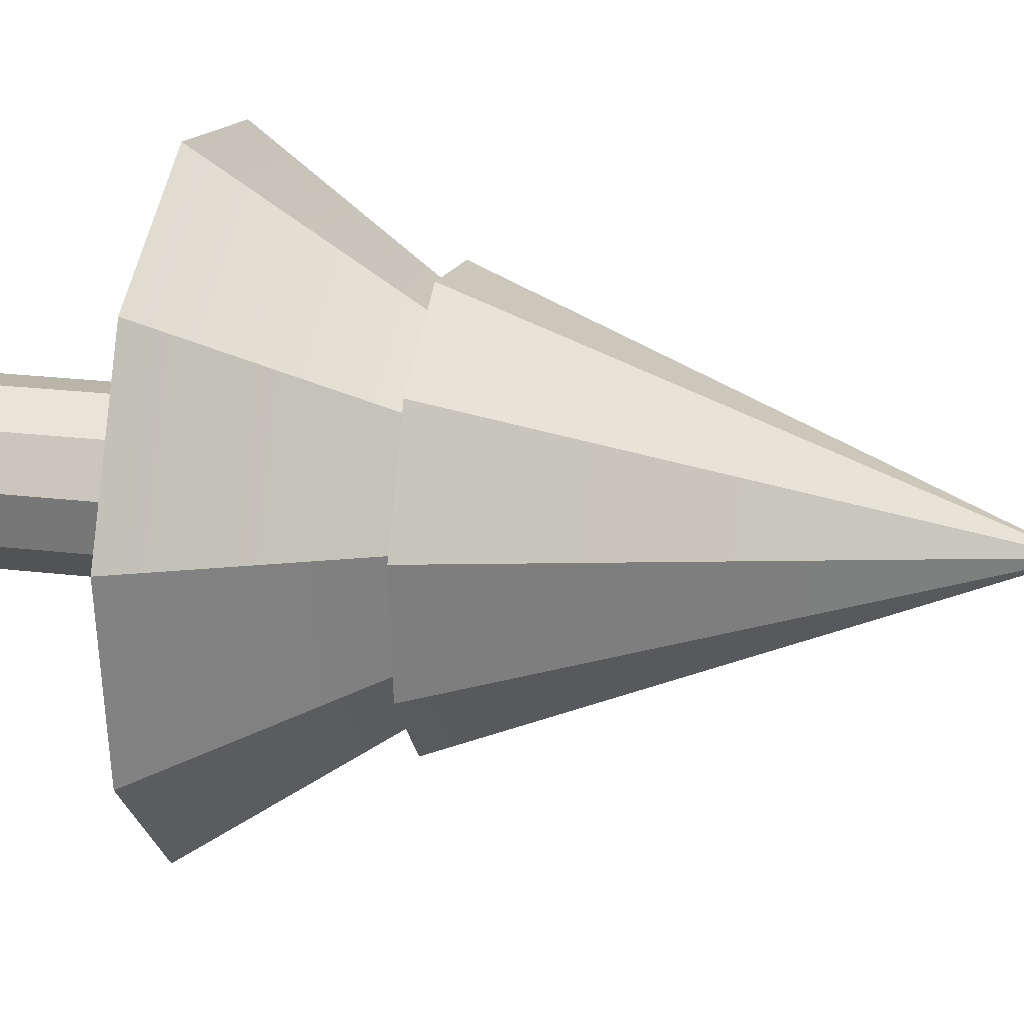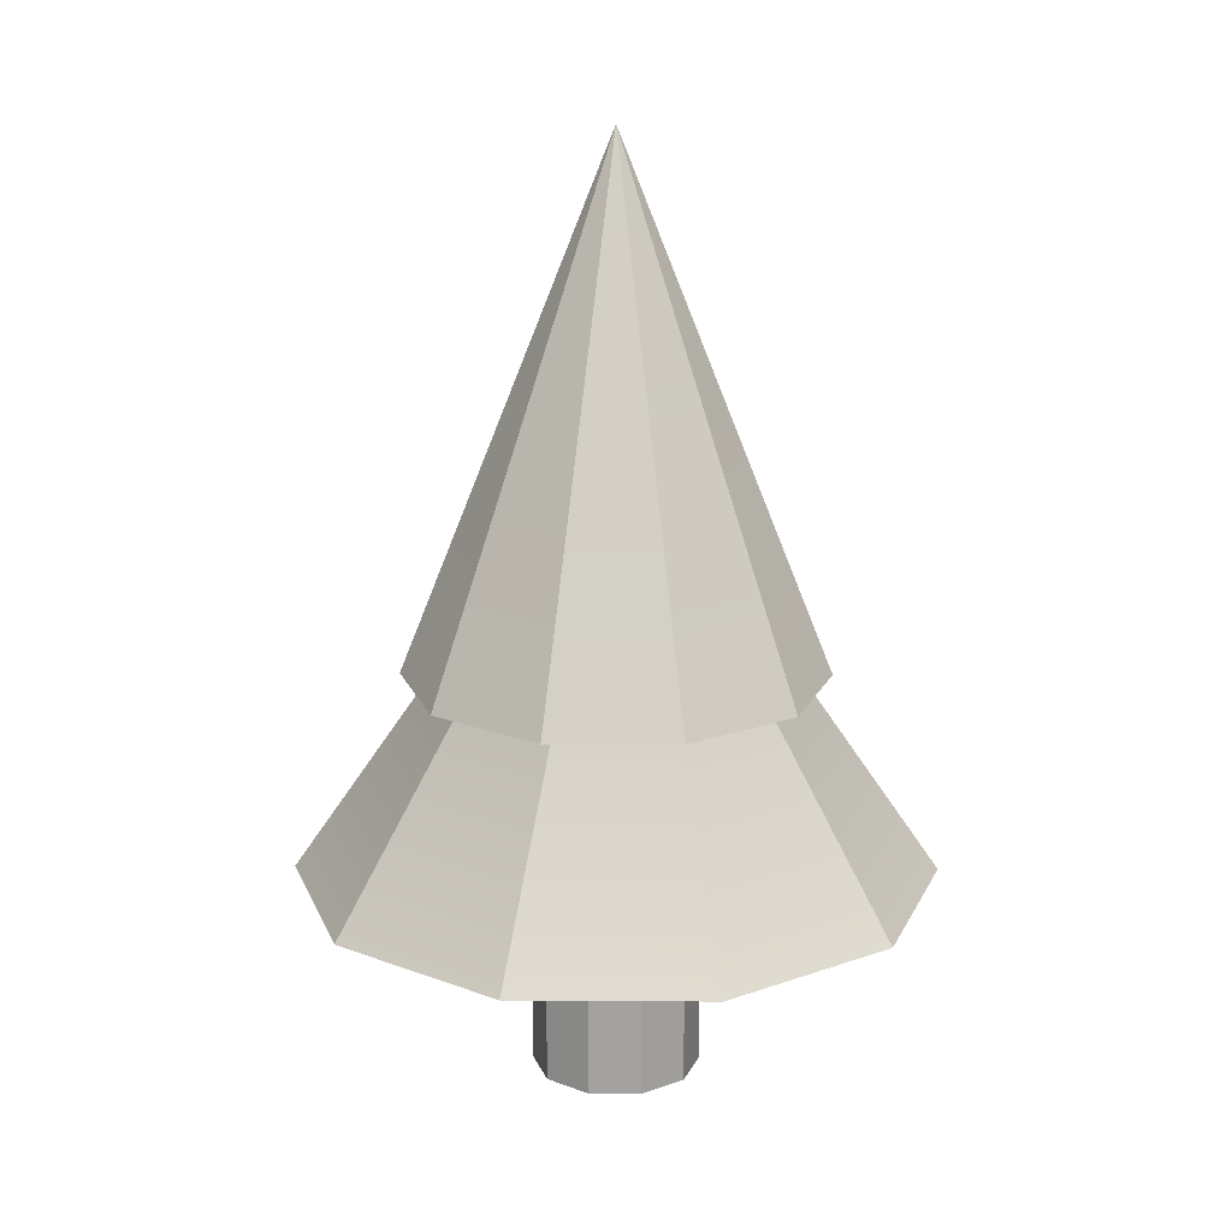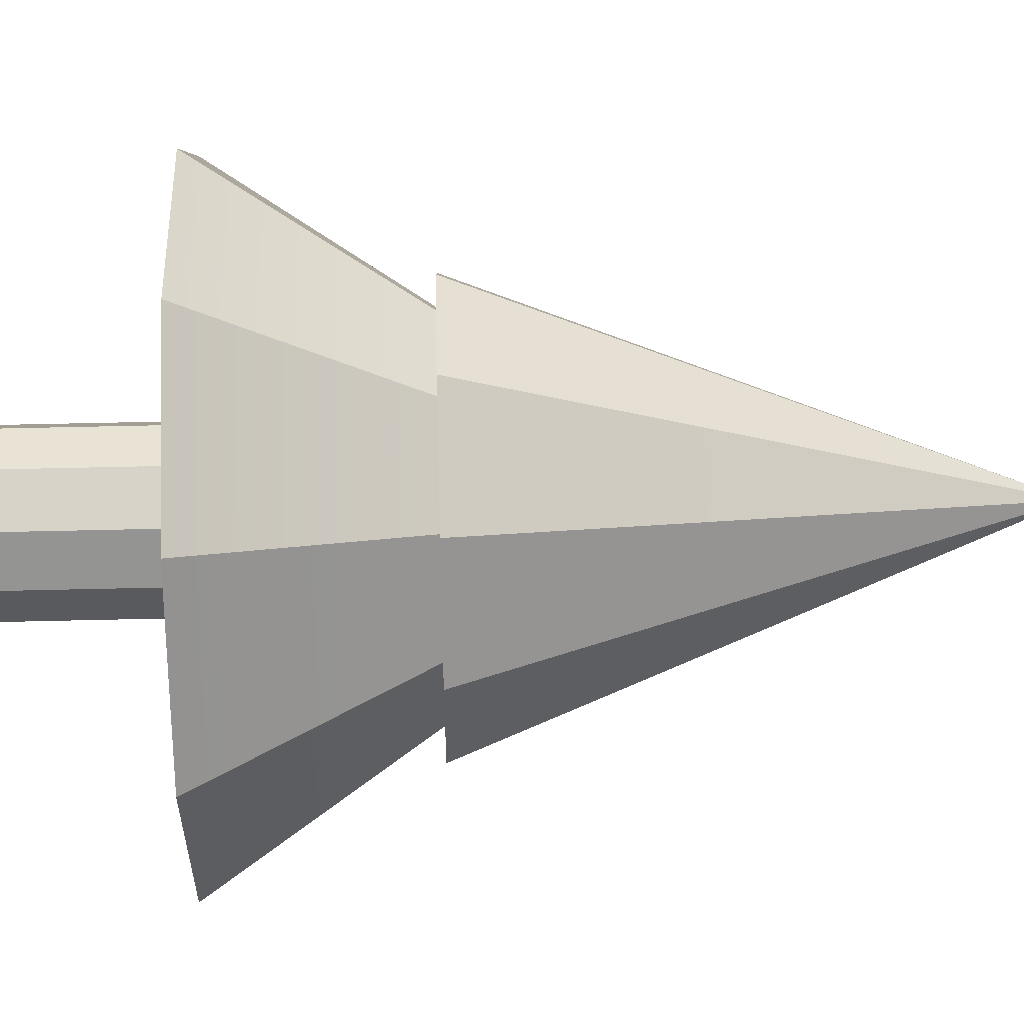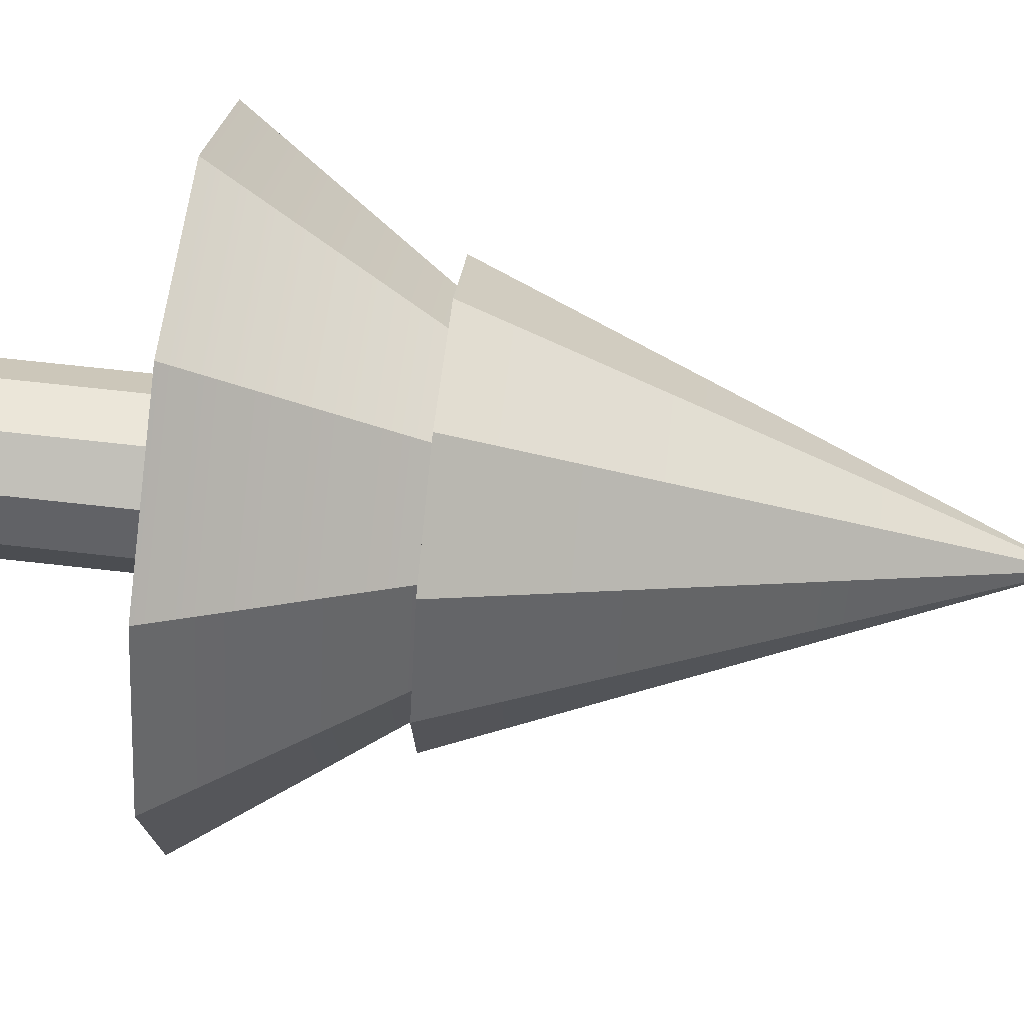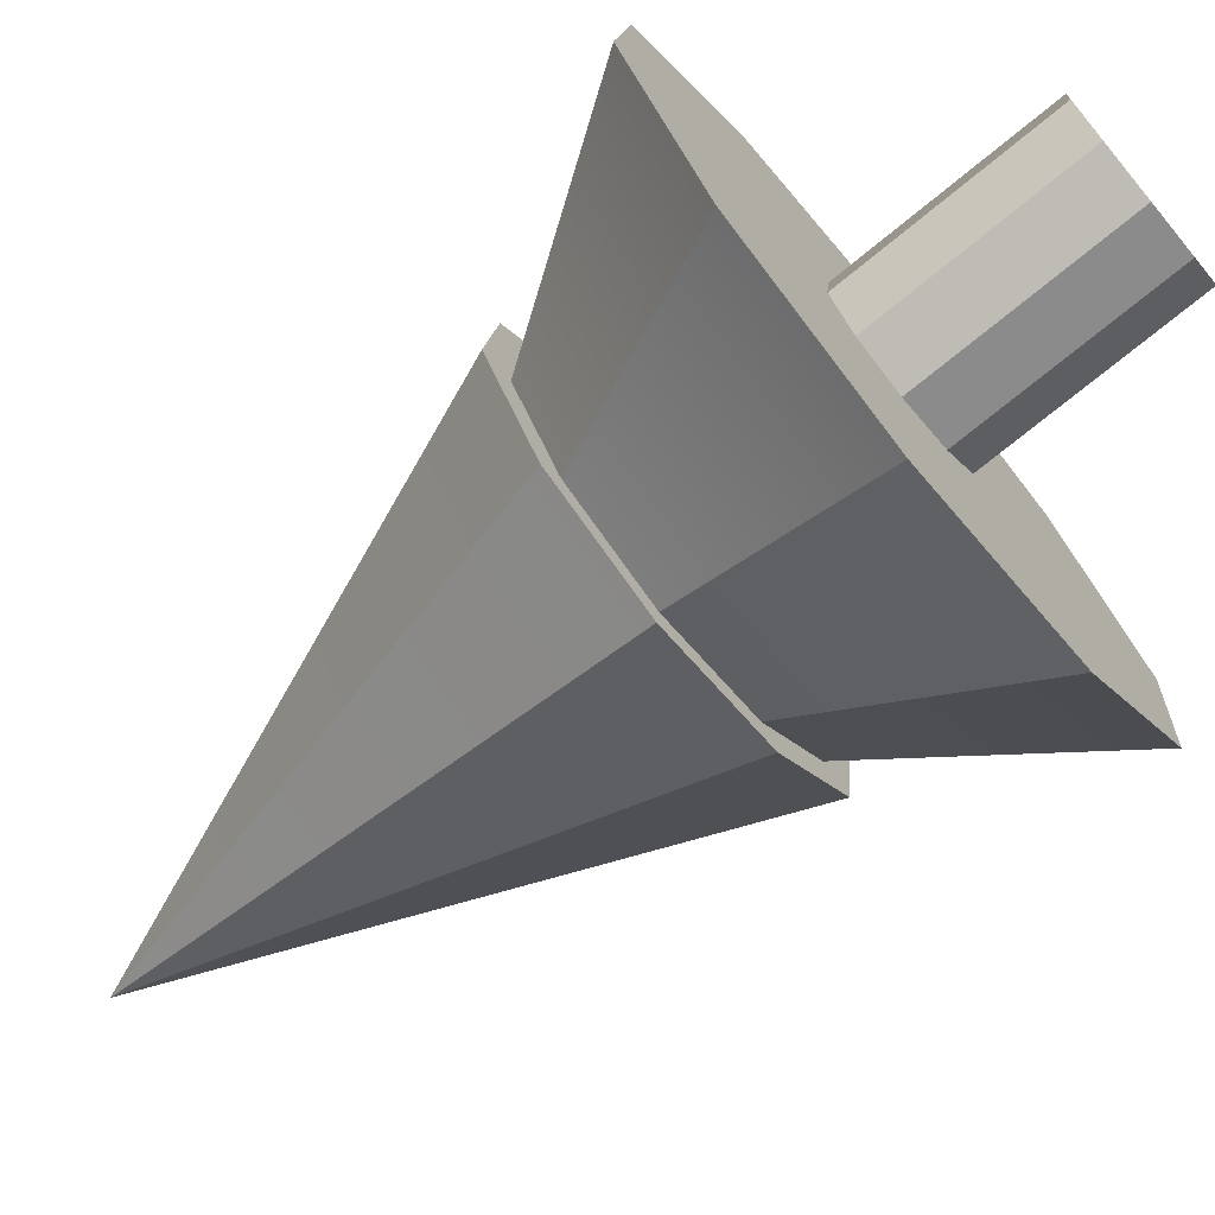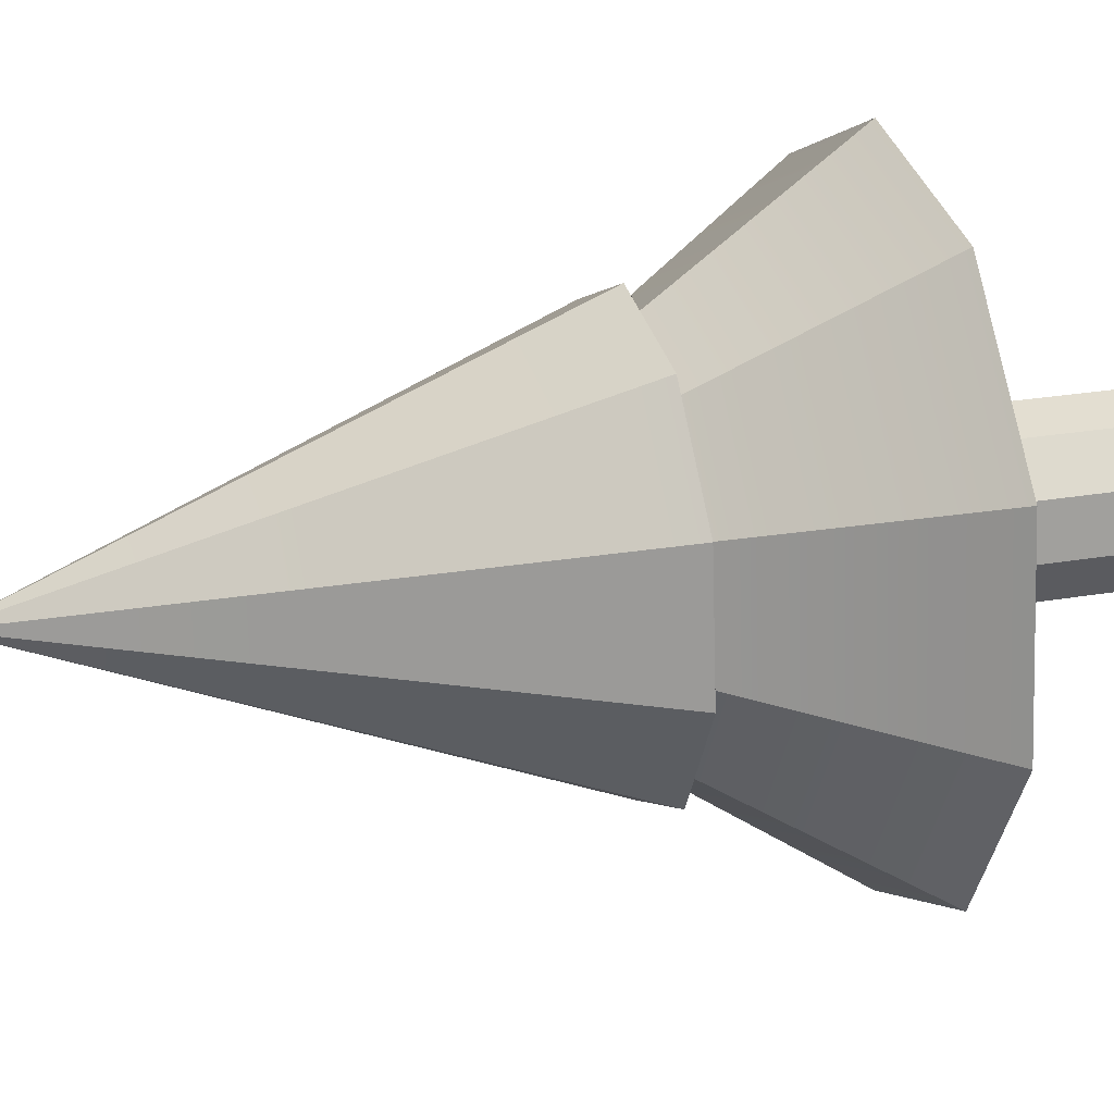
<metadata>
{"format":"obj","ext":"obj","renderer":"f3d","projection":"perspective","resolution":1024,"background":"white","views":[{"elev":25.0,"azim":100.8,"up":"+Z"},{"elev":17.2,"azim":-119.3,"up":"+Y"},{"elev":53.2,"azim":88.5,"up":"+Z"},{"elev":68.8,"azim":96.4,"up":"+Z"},{"elev":-72.9,"azim":-50.6,"up":"+Z"},{"elev":23.8,"azim":-106.5,"up":"+Z"}]}
</metadata>
<code>
v 1.214 0 -0.5389
v 0.6655 0 -1.15
v 1.214 6.162 -0.5389
v 1.214 6.162 -0.5389
v 0.6655 0 -1.15
v 0.6655 6.162 -1.15
v 0.6655 0 -1.15
v -0.1373 0 -1.321
v 0.6655 6.162 -1.15
v 0.6655 6.162 -1.15
v -0.1373 0 -1.321
v -0.1373 6.162 -1.321
v -0.1373 0 -1.321
v -0.8877 0 -0.9882
v -0.1373 6.162 -1.321
v -0.1373 6.162 -1.321
v -0.8877 0 -0.9882
v -0.8877 6.162 -0.9882
v -0.8877 0 -0.9882
v -1.299 0 -0.2777
v -0.8877 6.162 -0.9882
v -0.8877 6.162 -0.9882
v -1.299 0 -0.2777
v -1.299 6.162 -0.2777
v -1.299 0 -0.2777
v -1.214 0 0.5389
v -1.299 6.162 -0.2777
v -1.299 6.162 -0.2777
v -1.214 0 0.5389
v -1.214 6.162 0.5389
v -1.214 0 0.5389
v -0.6655 0 1.15
v -1.214 6.162 0.5389
v -1.214 6.162 0.5389
v -0.6655 0 1.15
v -0.6655 6.162 1.15
v -0.6655 0 1.15
v 0.1373 0 1.321
v -0.6655 6.162 1.15
v -0.6655 6.162 1.15
v 0.1373 0 1.321
v 0.1373 6.162 1.321
v 0.1373 0 1.321
v 0.8877 0 0.9882
v 0.1373 6.162 1.321
v 0.1373 6.162 1.321
v 0.8877 0 0.9882
v 0.8877 6.162 0.9882
v 0.8877 0 0.9882
v 1.299 0 0.2777
v 0.8877 6.162 0.9882
v 0.8877 6.162 0.9882
v 1.299 0 0.2777
v 1.299 6.162 0.2777
v 1.299 0 0.2777
v 1.214 0 -0.5389
v 1.299 6.162 0.2777
v 1.299 6.162 0.2777
v 1.214 0 -0.5389
v 1.214 6.162 -0.5389
v 0.6655 0 -1.15
v 1.214 0 -0.5389
v 0 0 0
v -0.1373 0 -1.321
v 0.6655 0 -1.15
v 0 0 0
v -0.8877 0 -0.9882
v -0.1373 0 -1.321
v 0 0 0
v -1.299 0 -0.2777
v -0.8877 0 -0.9882
v 0 0 0
v -1.214 0 0.5389
v -1.299 0 -0.2777
v 0 0 0
v -0.6655 0 1.15
v -1.214 0 0.5389
v 0 0 0
v 0.1373 0 1.321
v -0.6655 0 1.15
v 0 0 0
v 0.8877 0 0.9882
v 0.1373 0 1.321
v 0 0 0
v 1.299 0 0.2777
v 0.8877 0 0.9882
v 0 0 0
v 1.214 0 -0.5389
v 1.299 0 0.2777
v 0 0 0
v 3.028 6.471 -1.344
v 3.239 6.471 0.6925
v 1.66 6.471 -2.867
v 3.239 6.471 0.6925
v 2.214 6.471 2.464
v 1.66 6.471 -2.867
v 2.214 6.471 2.464
v 0.3424 6.471 3.295
v 1.66 6.471 -2.867
v 0.3424 6.471 3.295
v -1.66 6.471 2.867
v 1.66 6.471 -2.867
v -1.66 6.471 2.867
v -3.028 6.471 1.344
v 1.66 6.471 -2.867
v -3.028 6.471 1.344
v -3.239 6.471 -0.6925
v 1.66 6.471 -2.867
v -3.239 6.471 -0.6925
v -2.214 6.471 -2.464
v 1.66 6.471 -2.867
v -2.214 6.471 -2.464
v -0.3424 6.471 -3.295
v 1.66 6.471 -2.867
v 3.028 6.471 -1.344
v 1.66 6.471 -2.867
v 0 14.8 0
v 1.66 6.471 -2.867
v -0.3424 6.471 -3.295
v 0 14.8 0
v -0.3424 6.471 -3.295
v -2.214 6.471 -2.464
v 0 14.8 0
v -2.214 6.471 -2.464
v -3.239 6.471 -0.6925
v 0 14.8 0
v -3.239 6.471 -0.6925
v -3.028 6.471 1.344
v 0 14.8 0
v -3.028 6.471 1.344
v -1.66 6.471 2.867
v 0 14.8 0
v -1.66 6.471 2.867
v 0.3424 6.471 3.295
v 0 14.8 0
v 0.3424 6.471 3.295
v 2.214 6.471 2.464
v 0 14.8 0
v 2.214 6.471 2.464
v 3.239 6.471 0.6925
v 0 14.8 0
v 3.239 6.471 0.6925
v 3.028 6.471 -1.344
v 0 14.8 0
v 4.6 3.276 -2.042
v 4.921 3.276 1.052
v 2.521 3.276 -4.355
v 4.921 3.276 1.052
v 3.363 3.276 3.744
v 2.521 3.276 -4.355
v 3.363 3.276 3.744
v 0.5202 3.276 5.006
v 2.521 3.276 -4.355
v 0.5202 3.276 5.006
v -2.521 3.276 4.355
v 2.521 3.276 -4.355
v -2.521 3.276 4.355
v -4.6 3.276 2.042
v 2.521 3.276 -4.355
v -4.6 3.276 2.042
v -4.921 3.276 -1.052
v 2.521 3.276 -4.355
v -4.921 3.276 -1.052
v -3.363 3.276 -3.744
v 2.521 3.276 -4.355
v -3.363 3.276 -3.744
v -0.5202 3.276 -5.006
v 2.521 3.276 -4.355
v 4.6 3.276 -2.042
v 2.521 3.276 -4.355
v 0 10.55 0
v 2.521 3.276 -4.355
v -0.5202 3.276 -5.006
v 0 10.55 0
v -0.5202 3.276 -5.006
v -3.363 3.276 -3.744
v 0 10.55 0
v -3.363 3.276 -3.744
v -4.921 3.276 -1.052
v 0 10.55 0
v -4.921 3.276 -1.052
v -4.6 3.276 2.042
v 0 10.55 0
v -4.6 3.276 2.042
v -2.521 3.276 4.355
v 0 10.55 0
v -2.521 3.276 4.355
v 0.5202 3.276 5.006
v 0 10.55 0
v 0.5202 3.276 5.006
v 3.363 3.276 3.744
v 0 10.55 0
v 3.363 3.276 3.744
v 4.921 3.276 1.052
v 0 10.55 0
v 4.921 3.276 1.052
v 4.6 3.276 -2.042
v 0 10.55 0
v 1.214 0 -0.5389
v 0.6655 0 -1.15
v 1.214 6.162 -0.5389
v 1.214 6.162 -0.5389
v 0.6655 0 -1.15
v 0.6655 6.162 -1.15
v 0.6655 0 -1.15
v -0.1373 0 -1.321
v 0.6655 6.162 -1.15
v 0.6655 6.162 -1.15
v -0.1373 0 -1.321
v -0.1373 6.162 -1.321
v -0.1373 0 -1.321
v -0.8877 0 -0.9882
v -0.1373 6.162 -1.321
v -0.1373 6.162 -1.321
v -0.8877 0 -0.9882
v -0.8877 6.162 -0.9882
v -0.8877 0 -0.9882
v -1.299 0 -0.2777
v -0.8877 6.162 -0.9882
v -0.8877 6.162 -0.9882
v -1.299 0 -0.2777
v -1.299 6.162 -0.2777
v -1.299 0 -0.2777
v -1.214 0 0.5389
v -1.299 6.162 -0.2777
v -1.299 6.162 -0.2777
v -1.214 0 0.5389
v -1.214 6.162 0.5389
v -1.214 0 0.5389
v -0.6655 0 1.15
v -1.214 6.162 0.5389
v -1.214 6.162 0.5389
v -0.6655 0 1.15
v -0.6655 6.162 1.15
v -0.6655 0 1.15
v 0.1373 0 1.321
v -0.6655 6.162 1.15
v -0.6655 6.162 1.15
v 0.1373 0 1.321
v 0.1373 6.162 1.321
v 0.1373 0 1.321
v 0.8877 0 0.9882
v 0.1373 6.162 1.321
v 0.1373 6.162 1.321
v 0.8877 0 0.9882
v 0.8877 6.162 0.9882
v 0.8877 0 0.9882
v 1.299 0 0.2777
v 0.8877 6.162 0.9882
v 0.8877 6.162 0.9882
v 1.299 0 0.2777
v 1.299 6.162 0.2777
v 1.299 0 0.2777
v 1.214 0 -0.5389
v 1.299 6.162 0.2777
v 1.299 6.162 0.2777
v 1.214 0 -0.5389
v 1.214 6.162 -0.5389
v 0.6655 0 -1.15
v 1.214 0 -0.5389
v 0 0 0
v -0.1373 0 -1.321
v 0.6655 0 -1.15
v 0 0 0
v -0.8877 0 -0.9882
v -0.1373 0 -1.321
v 0 0 0
v -1.299 0 -0.2777
v -0.8877 0 -0.9882
v 0 0 0
v -1.214 0 0.5389
v -1.299 0 -0.2777
v 0 0 0
v -0.6655 0 1.15
v -1.214 0 0.5389
v 0 0 0
v 0.1373 0 1.321
v -0.6655 0 1.15
v 0 0 0
v 0.8877 0 0.9882
v 0.1373 0 1.321
v 0 0 0
v 1.299 0 0.2777
v 0.8877 0 0.9882
v 0 0 0
v 1.214 0 -0.5389
v 1.299 0 0.2777
v 0 0 0
v 3.028 6.471 -1.344
v 3.239 6.471 0.6925
v 1.66 6.471 -2.867
v 3.239 6.471 0.6925
v 2.214 6.471 2.464
v 1.66 6.471 -2.867
v 2.214 6.471 2.464
v 0.3424 6.471 3.295
v 1.66 6.471 -2.867
v 0.3424 6.471 3.295
v -1.66 6.471 2.867
v 1.66 6.471 -2.867
v -1.66 6.471 2.867
v -3.028 6.471 1.344
v 1.66 6.471 -2.867
v -3.028 6.471 1.344
v -3.239 6.471 -0.6925
v 1.66 6.471 -2.867
v -3.239 6.471 -0.6925
v -2.214 6.471 -2.464
v 1.66 6.471 -2.867
v -2.214 6.471 -2.464
v -0.3424 6.471 -3.295
v 1.66 6.471 -2.867
v 3.028 6.471 -1.344
v 1.66 6.471 -2.867
v 0 14.8 0
v 1.66 6.471 -2.867
v -0.3424 6.471 -3.295
v 0 14.8 0
v -0.3424 6.471 -3.295
v -2.214 6.471 -2.464
v 0 14.8 0
v -2.214 6.471 -2.464
v -3.239 6.471 -0.6925
v 0 14.8 0
v -3.239 6.471 -0.6925
v -3.028 6.471 1.344
v 0 14.8 0
v -3.028 6.471 1.344
v -1.66 6.471 2.867
v 0 14.8 0
v -1.66 6.471 2.867
v 0.3424 6.471 3.295
v 0 14.8 0
v 0.3424 6.471 3.295
v 2.214 6.471 2.464
v 0 14.8 0
v 2.214 6.471 2.464
v 3.239 6.471 0.6925
v 0 14.8 0
v 3.239 6.471 0.6925
v 3.028 6.471 -1.344
v 0 14.8 0
v 4.6 3.276 -2.042
v 4.921 3.276 1.052
v 2.521 3.276 -4.355
v 4.921 3.276 1.052
v 3.363 3.276 3.744
v 2.521 3.276 -4.355
v 3.363 3.276 3.744
v 0.5202 3.276 5.006
v 2.521 3.276 -4.355
v 0.5202 3.276 5.006
v -2.521 3.276 4.355
v 2.521 3.276 -4.355
v -2.521 3.276 4.355
v -4.6 3.276 2.042
v 2.521 3.276 -4.355
v -4.6 3.276 2.042
v -4.921 3.276 -1.052
v 2.521 3.276 -4.355
v -4.921 3.276 -1.052
v -3.363 3.276 -3.744
v 2.521 3.276 -4.355
v -3.363 3.276 -3.744
v -0.5202 3.276 -5.006
v 2.521 3.276 -4.355
v 4.6 3.276 -2.042
v 2.521 3.276 -4.355
v 0 10.55 0
v 2.521 3.276 -4.355
v -0.5202 3.276 -5.006
v 0 10.55 0
v -0.5202 3.276 -5.006
v -3.363 3.276 -3.744
v 0 10.55 0
v -3.363 3.276 -3.744
v -4.921 3.276 -1.052
v 0 10.55 0
v -4.921 3.276 -1.052
v -4.6 3.276 2.042
v 0 10.55 0
v -4.6 3.276 2.042
v -2.521 3.276 4.355
v 0 10.55 0
v -2.521 3.276 4.355
v 0.5202 3.276 5.006
v 0 10.55 0
v 0.5202 3.276 5.006
v 3.363 3.276 3.744
v 0 10.55 0
v 3.363 3.276 3.744
v 4.921 3.276 1.052
v 0 10.55 0
v 4.921 3.276 1.052
v 4.6 3.276 -2.042
v 0 10.55 0
f 1 2 3
f 4 5 6
f 7 8 9
f 10 11 12
f 13 14 15
f 16 17 18
f 19 20 21
f 22 23 24
f 25 26 27
f 28 29 30
f 31 32 33
f 34 35 36
f 37 38 39
f 40 41 42
f 43 44 45
f 46 47 48
f 49 50 51
f 52 53 54
f 55 56 57
f 58 59 60
f 61 62 63
f 64 65 66
f 67 68 69
f 70 71 72
f 73 74 75
f 76 77 78
f 79 80 81
f 82 83 84
f 85 86 87
f 88 89 90
f 91 92 93
f 94 95 96
f 97 98 99
f 100 101 102
f 103 104 105
f 106 107 108
f 109 110 111
f 112 113 114
f 115 116 117
f 118 119 120
f 121 122 123
f 124 125 126
f 127 128 129
f 130 131 132
f 133 134 135
f 136 137 138
f 139 140 141
f 142 143 144
f 145 146 147
f 148 149 150
f 151 152 153
f 154 155 156
f 157 158 159
f 160 161 162
f 163 164 165
f 166 167 168
f 169 170 171
f 172 173 174
f 175 176 177
f 178 179 180
f 181 182 183
f 184 185 186
f 187 188 189
f 190 191 192
f 193 194 195
f 196 197 198
f 199 200 201
f 202 203 204
f 205 206 207
f 208 209 210
f 211 212 213
f 214 215 216
f 217 218 219
f 220 221 222
f 223 224 225
f 226 227 228
f 229 230 231
f 232 233 234
f 235 236 237
f 238 239 240
f 241 242 243
f 244 245 246
f 247 248 249
f 250 251 252
f 253 254 255
f 256 257 258
f 259 260 261
f 262 263 264
f 265 266 267
f 268 269 270
f 271 272 273
f 274 275 276
f 277 278 279
f 280 281 282
f 283 284 285
f 286 287 288
f 289 290 291
f 292 293 294
f 295 296 297
f 298 299 300
f 301 302 303
f 304 305 306
f 307 308 309
f 310 311 312
f 313 314 315
f 316 317 318
f 319 320 321
f 322 323 324
f 325 326 327
f 328 329 330
f 331 332 333
f 334 335 336
f 337 338 339
f 340 341 342
f 343 344 345
f 346 347 348
f 349 350 351
f 352 353 354
f 355 356 357
f 358 359 360
f 361 362 363
f 364 365 366
f 367 368 369
f 370 371 372
f 373 374 375
f 376 377 378
f 379 380 381
f 382 383 384
f 385 386 387
f 388 389 390
f 391 392 393
f 394 395 396

</code>
